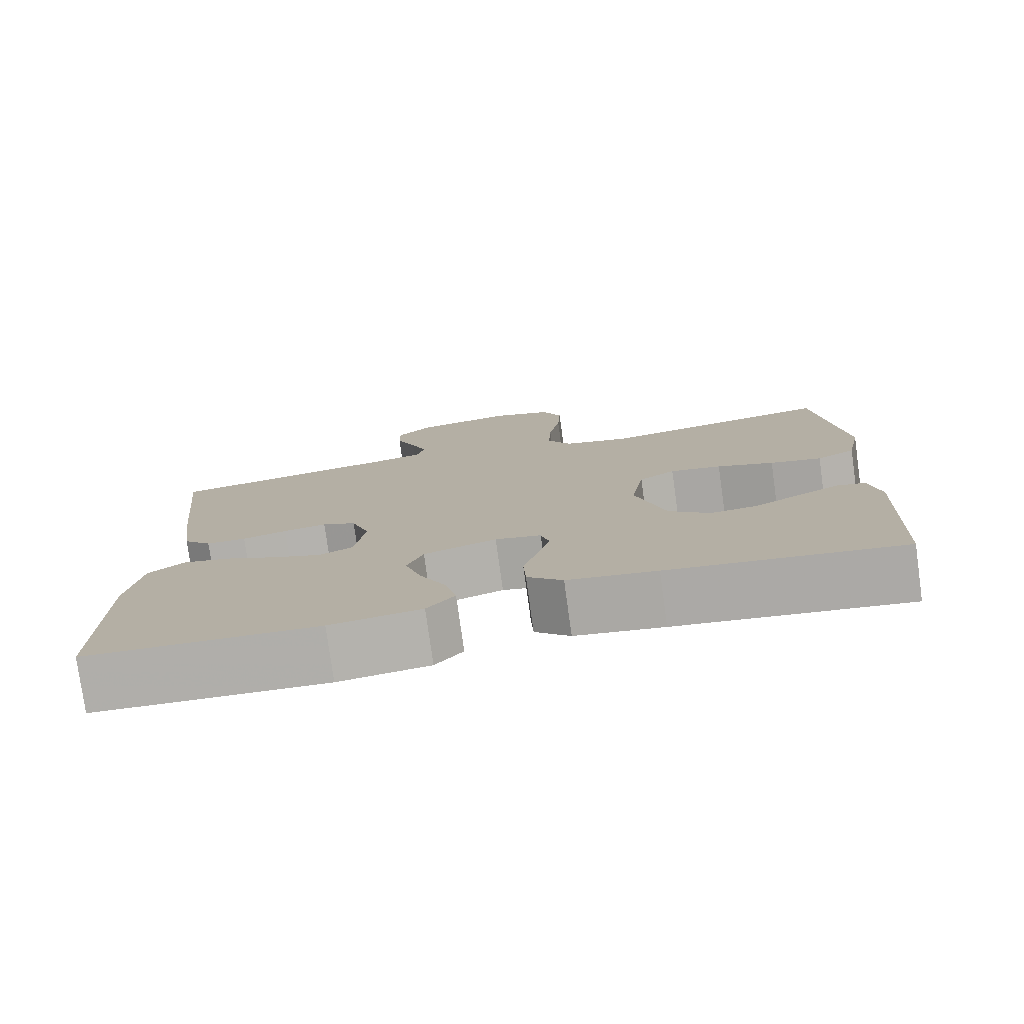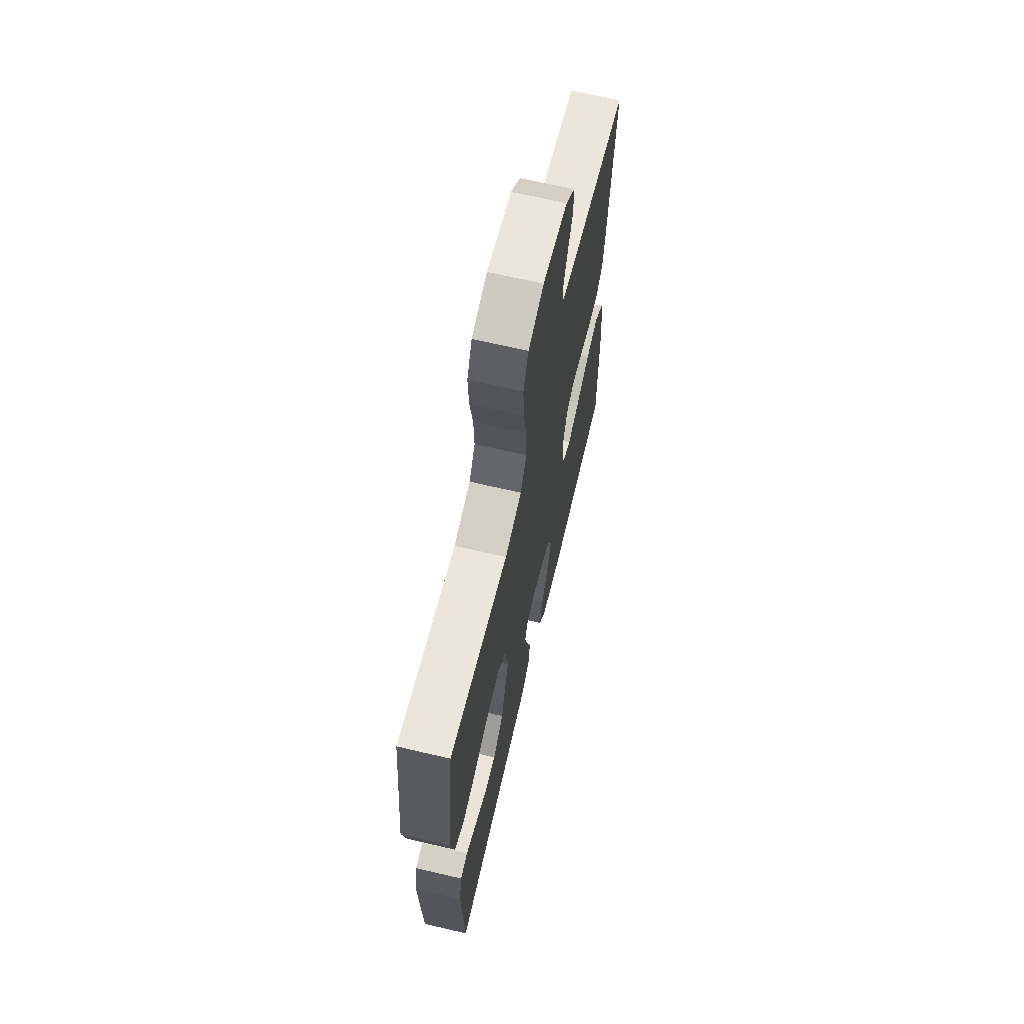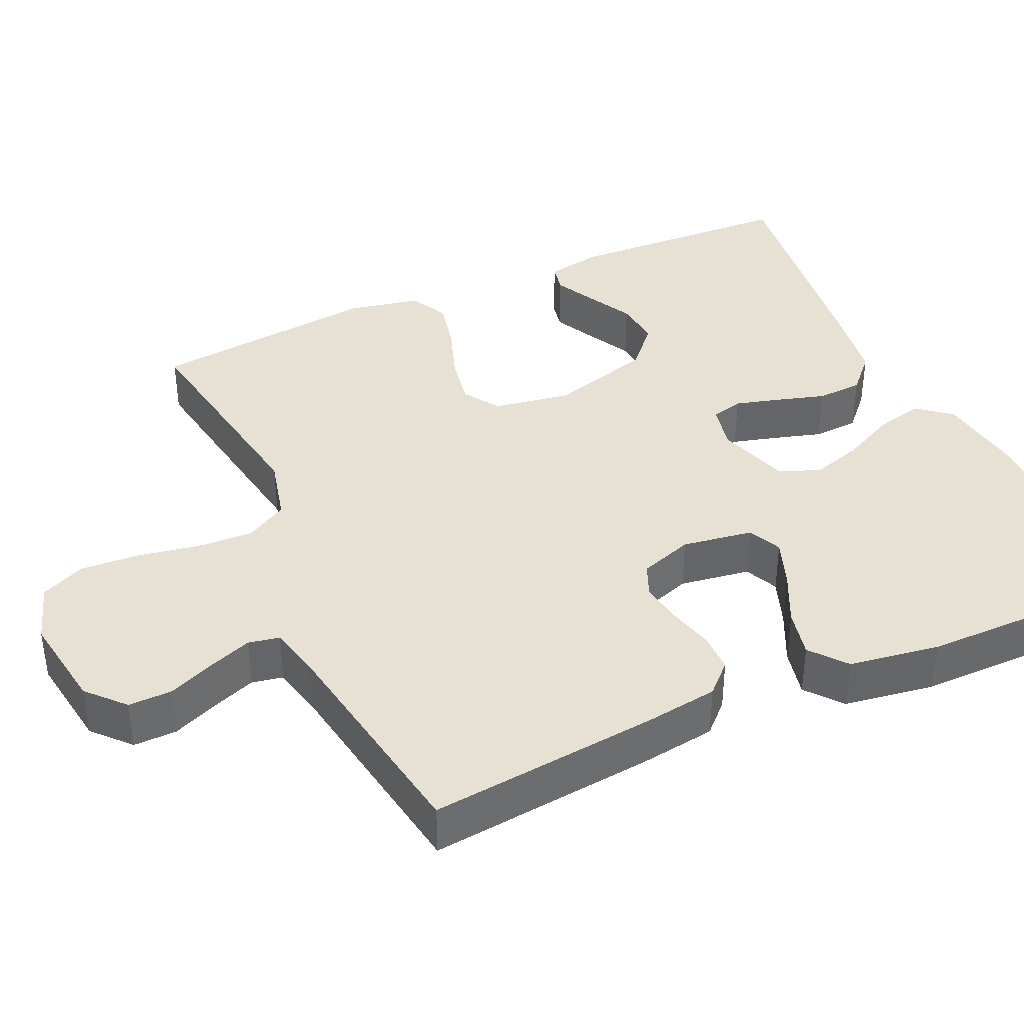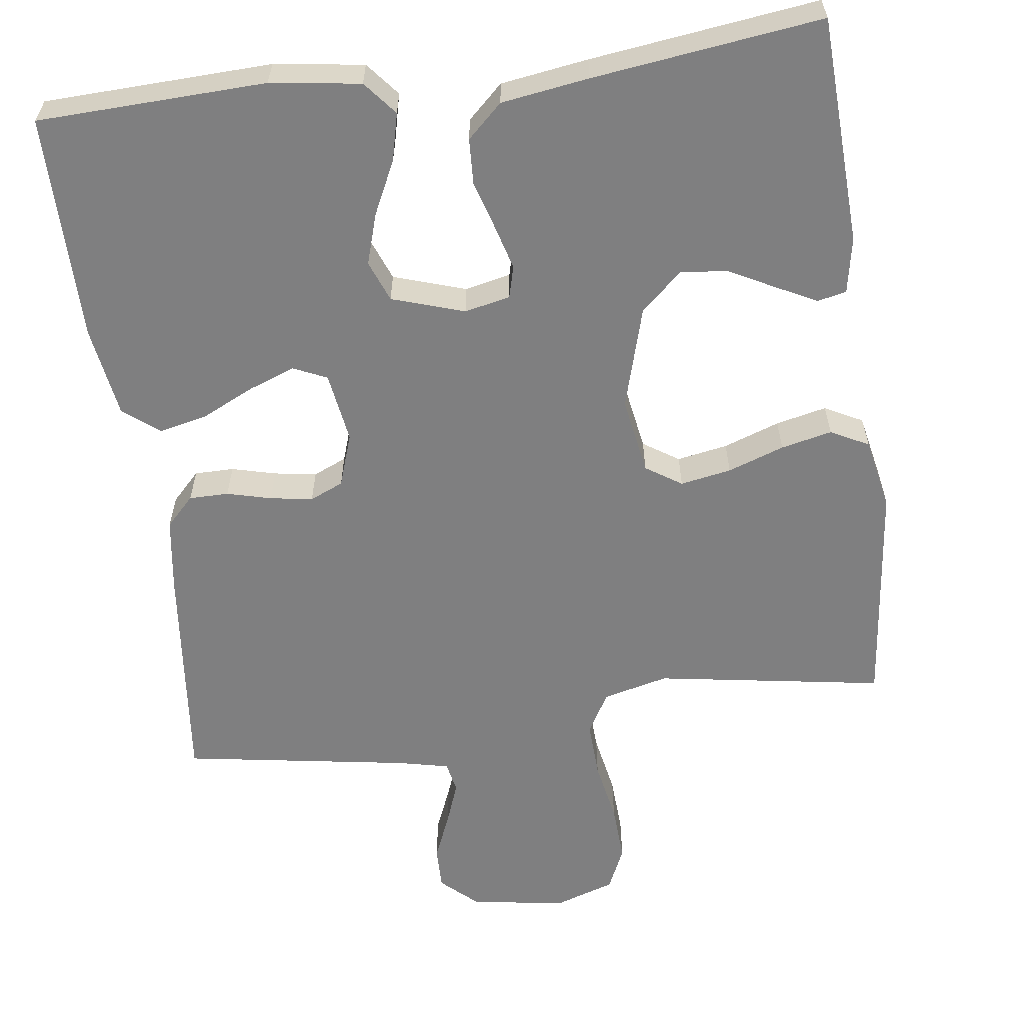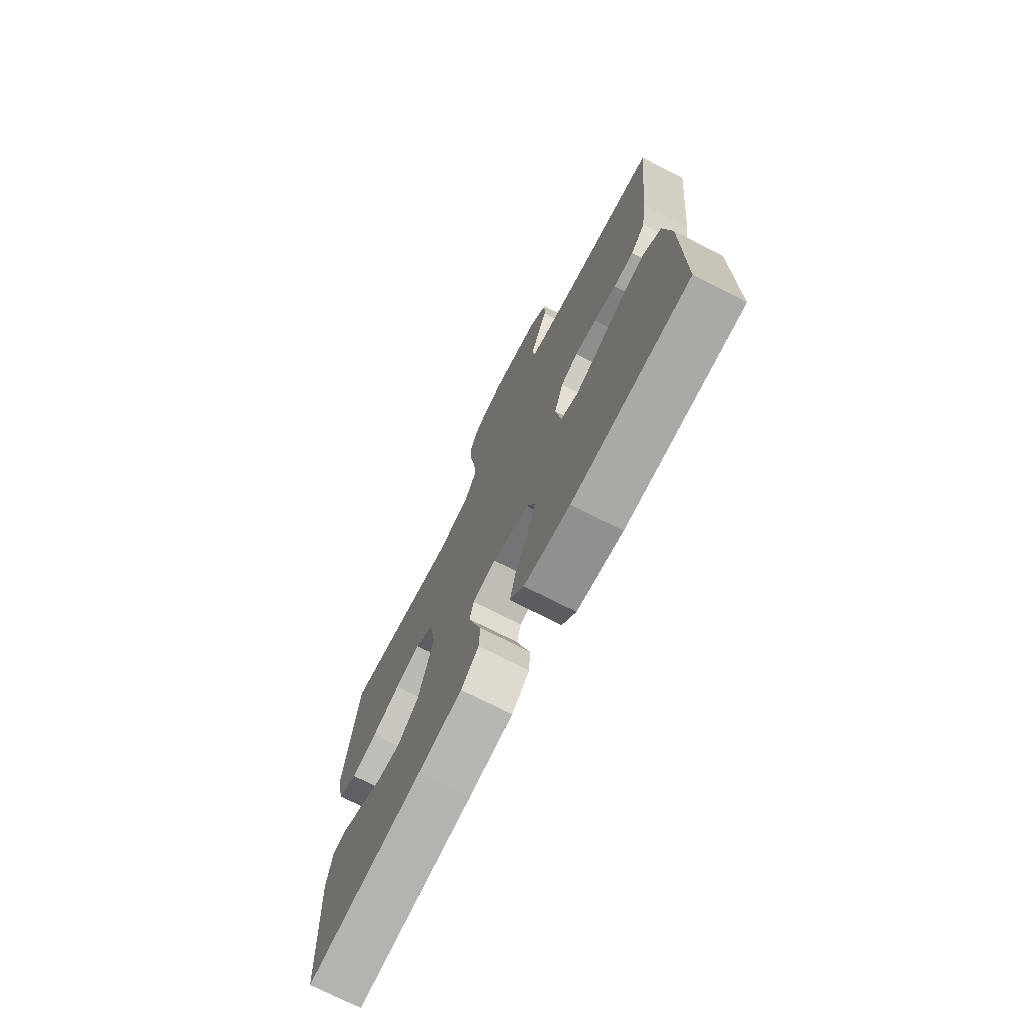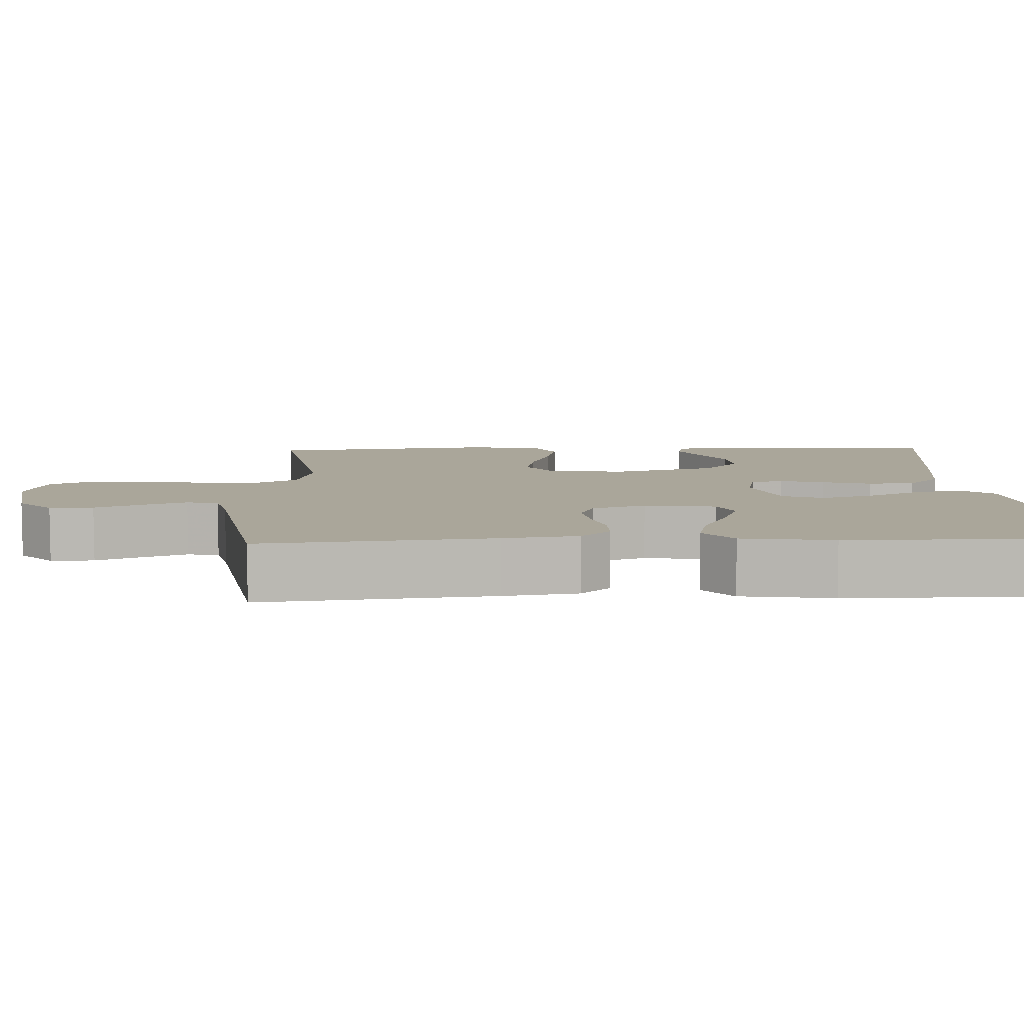
<metadata>
{"format":"obj","ext":"obj","renderer":"f3d","projection":"perspective","resolution":1024,"background":"white","views":[{"elev":-78.2,"azim":-172.1,"up":"+Z"},{"elev":66.9,"azim":-76.7,"up":"+Z"},{"elev":38.9,"azim":65.6,"up":"+Y"},{"elev":-59.8,"azim":-172.3,"up":"+Y"},{"elev":-73.5,"azim":63.0,"up":"+Z"},{"elev":7.8,"azim":87.6,"up":"+Y"}]}
</metadata>
<code>
v 0.5 0.07 0.5
v 0.468 0.07 0.2
v 0.454 0.07 0.103
v 0.417 0.07 0.065
v 0.365 0.07 0.065
v 0.307 0.07 0.08
v 0.251 0.07 0.089
v 0.207 0.07 0.07
v 0.183 0.07 0
v 0.197 0.07 -0.093
v 0.241 0.07 -0.113
v 0.303 0.07 -0.09
v 0.372 0.07 -0.057
v 0.435 0.07 -0.043
v 0.482 0.07 -0.081
v 0.5 0.07 -0.2
v 0.5 0.07 -0.5
v 0.2 0.07 -0.51
v 0.082 0.07 -0.493
v 0.046 0.07 -0.449
v 0.061 0.07 -0.387
v 0.095 0.07 -0.317
v 0.116 0.07 -0.25
v 0.095 0.07 -0.196
v 0 0.07 -0.165
v -0.06 0.07 -0.178
v -0.071 0.07 -0.22
v -0.055 0.07 -0.278
v -0.036 0.07 -0.342
v -0.039 0.07 -0.402
v -0.085 0.07 -0.445
v -0.2 0.07 -0.462
v -0.5 0.07 -0.5
v -0.513 0.07 -0.2
v -0.499 0.07 -0.126
v -0.461 0.07 -0.118
v -0.408 0.07 -0.145
v -0.347 0.07 -0.177
v -0.286 0.07 -0.183
v -0.232 0.07 -0.135
v -0.193 0.07 0
v -0.21 0.07 0.102
v -0.257 0.07 0.133
v -0.324 0.07 0.121
v -0.398 0.07 0.095
v -0.465 0.07 0.08
v -0.515 0.07 0.106
v -0.534 0.07 0.2
v -0.5 0.07 0.5
v -0.2 0.07 0.451
v -0.114 0.07 0.472
v -0.083 0.07 0.526
v -0.086 0.07 0.601
v -0.101 0.07 0.683
v -0.105 0.07 0.759
v -0.079 0.07 0.817
v 0 0.07 0.843
v 0.126 0.07 0.824
v 0.174 0.07 0.78
v 0.173 0.07 0.723
v 0.147 0.07 0.661
v 0.126 0.07 0.605
v 0.134 0.07 0.564
v 0.2 0.07 0.549
v 0.5 0 0.5
v 0.468 0 0.2
v 0.454 0 0.103
v 0.417 0 0.065
v 0.365 0 0.065
v 0.307 0 0.08
v 0.251 0 0.089
v 0.207 0 0.07
v 0.183 0 0
v 0.197 0 -0.093
v 0.241 0 -0.113
v 0.303 0 -0.09
v 0.372 0 -0.057
v 0.435 0 -0.043
v 0.482 0 -0.081
v 0.5 0 -0.2
v 0.5 0 -0.5
v 0.2 0 -0.51
v 0.082 0 -0.493
v 0.046 0 -0.449
v 0.061 0 -0.387
v 0.095 0 -0.317
v 0.116 0 -0.25
v 0.095 0 -0.196
v 0 0 -0.165
v -0.06 0 -0.178
v -0.071 0 -0.22
v -0.055 0 -0.278
v -0.036 0 -0.342
v -0.039 0 -0.402
v -0.085 0 -0.445
v -0.2 0 -0.462
v -0.5 0 -0.5
v -0.513 0 -0.2
v -0.499 0 -0.126
v -0.461 0 -0.118
v -0.408 0 -0.145
v -0.347 0 -0.177
v -0.286 0 -0.183
v -0.232 0 -0.135
v -0.193 0 0
v -0.21 0 0.102
v -0.257 0 0.133
v -0.324 0 0.121
v -0.398 0 0.095
v -0.465 0 0.08
v -0.515 0 0.106
v -0.534 0 0.2
v -0.5 0 0.5
v -0.2 0 0.451
v -0.114 0 0.472
v -0.083 0 0.526
v -0.086 0 0.601
v -0.101 0 0.683
v -0.105 0 0.759
v -0.079 0 0.817
v 0 0 0.843
v 0.126 0 0.824
v 0.174 0 0.78
v 0.173 0 0.723
v 0.147 0 0.661
v 0.126 0 0.605
v 0.134 0 0.564
v 0.2 0 0.549
f 59 60 61
f 58 59 61
f 57 58 61
f 56 57 61
f 55 56 61
f 54 55 61
f 53 54 61
f 52 53 61 62
f 51 52 62 63
f 48 49 50
f 47 48 50
f 46 47 50
f 45 46 50
f 44 45 50
f 43 44 50 51
f 51 63 64
f 43 51 64
f 42 43 64
f 36 37 38
f 35 36 38
f 34 35 38
f 33 34 38
f 32 33 38
f 31 32 38
f 30 31 38
f 29 30 38
f 28 29 38 39
f 27 28 39 40
f 20 21 22
f 19 20 22
f 18 19 22
f 17 18 22
f 16 17 22
f 15 16 22
f 14 15 22
f 13 14 22
f 12 13 22
f 11 12 22 23
f 10 11 23 24
f 4 5 6
f 3 4 6
f 2 3 6
f 1 2 6
f 64 1 6
f 64 6 7
f 64 7 8
f 42 64 8
f 41 42 8
f 26 27 40 41
f 41 8 9
f 26 41 9
f 25 26 9
f 9 10 24 25
f 125 124 123
f 125 123 122
f 125 122 121
f 125 121 120
f 125 120 119
f 125 119 118
f 125 118 117
f 126 125 117 116
f 127 126 116 115
f 114 113 112
f 114 112 111
f 114 111 110
f 114 110 109
f 114 109 108
f 115 114 108 107
f 128 127 115
f 128 115 107
f 128 107 106
f 102 101 100
f 102 100 99
f 102 99 98
f 102 98 97
f 102 97 96
f 102 96 95
f 102 95 94
f 102 94 93
f 103 102 93 92
f 104 103 92 91
f 86 85 84
f 86 84 83
f 86 83 82
f 86 82 81
f 86 81 80
f 86 80 79
f 86 79 78
f 86 78 77
f 86 77 76
f 87 86 76 75
f 88 87 75 74
f 70 69 68
f 70 68 67
f 70 67 66
f 70 66 65
f 70 65 128
f 71 70 128
f 72 71 128
f 72 128 106
f 72 106 105
f 105 104 91 90
f 73 72 105
f 73 105 90
f 73 90 89
f 89 88 74 73
f 1 65 66 2
f 2 66 67 3
f 3 67 68 4
f 4 68 69 5
f 5 69 70 6
f 6 70 71 7
f 7 71 72 8
f 8 72 73 9
f 9 73 74 10
f 10 74 75 11
f 11 75 76 12
f 12 76 77 13
f 13 77 78 14
f 14 78 79 15
f 15 79 80 16
f 16 80 81 17
f 17 81 82 18
f 18 82 83 19
f 19 83 84 20
f 20 84 85 21
f 21 85 86 22
f 22 86 87 23
f 23 87 88 24
f 24 88 89 25
f 25 89 90 26
f 26 90 91 27
f 27 91 92 28
f 28 92 93 29
f 29 93 94 30
f 30 94 95 31
f 31 95 96 32
f 32 96 97 33
f 33 97 98 34
f 34 98 99 35
f 35 99 100 36
f 36 100 101 37
f 37 101 102 38
f 38 102 103 39
f 39 103 104 40
f 40 104 105 41
f 41 105 106 42
f 42 106 107 43
f 43 107 108 44
f 44 108 109 45
f 45 109 110 46
f 46 110 111 47
f 47 111 112 48
f 48 112 113 49
f 49 113 114 50
f 50 114 115 51
f 51 115 116 52
f 52 116 117 53
f 53 117 118 54
f 54 118 119 55
f 55 119 120 56
f 56 120 121 57
f 57 121 122 58
f 58 122 123 59
f 59 123 124 60
f 60 124 125 61
f 61 125 126 62
f 62 126 127 63
f 63 127 128 64
f 64 128 65 1

</code>
